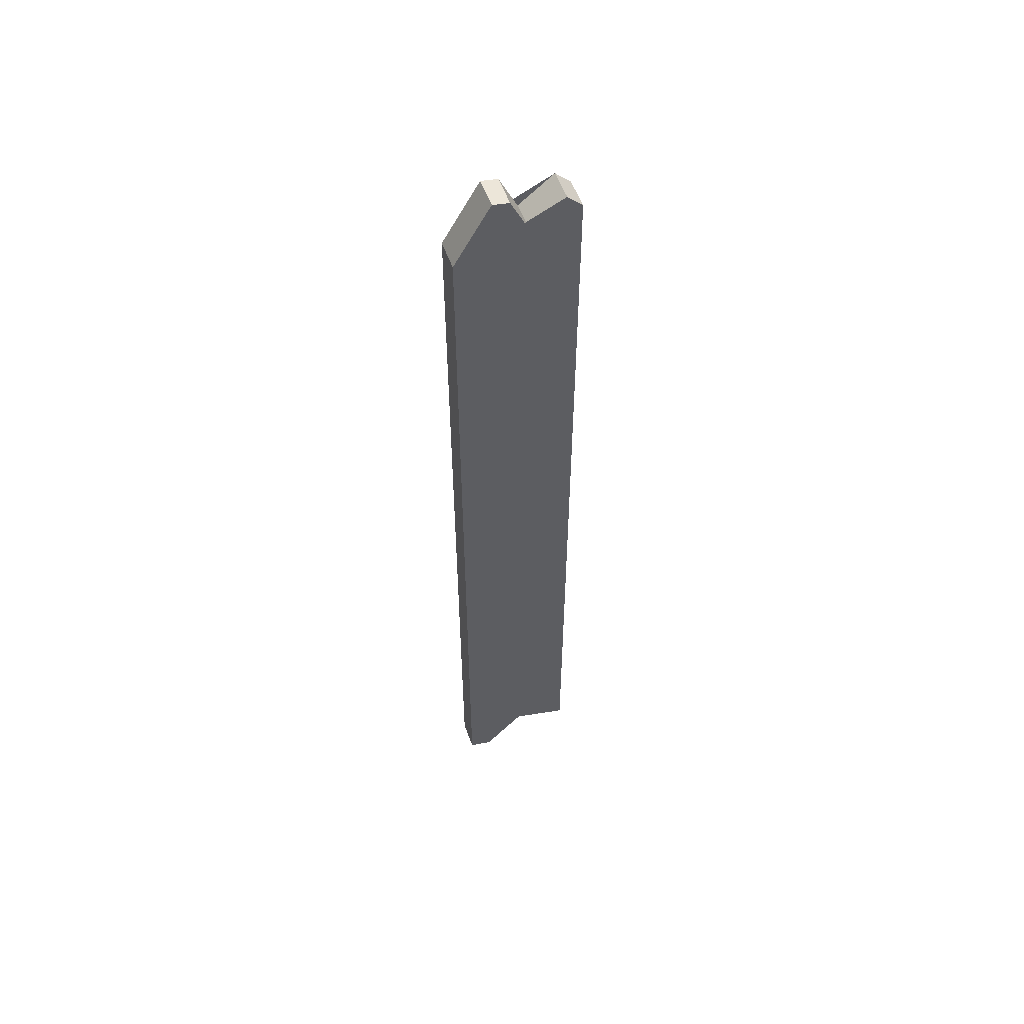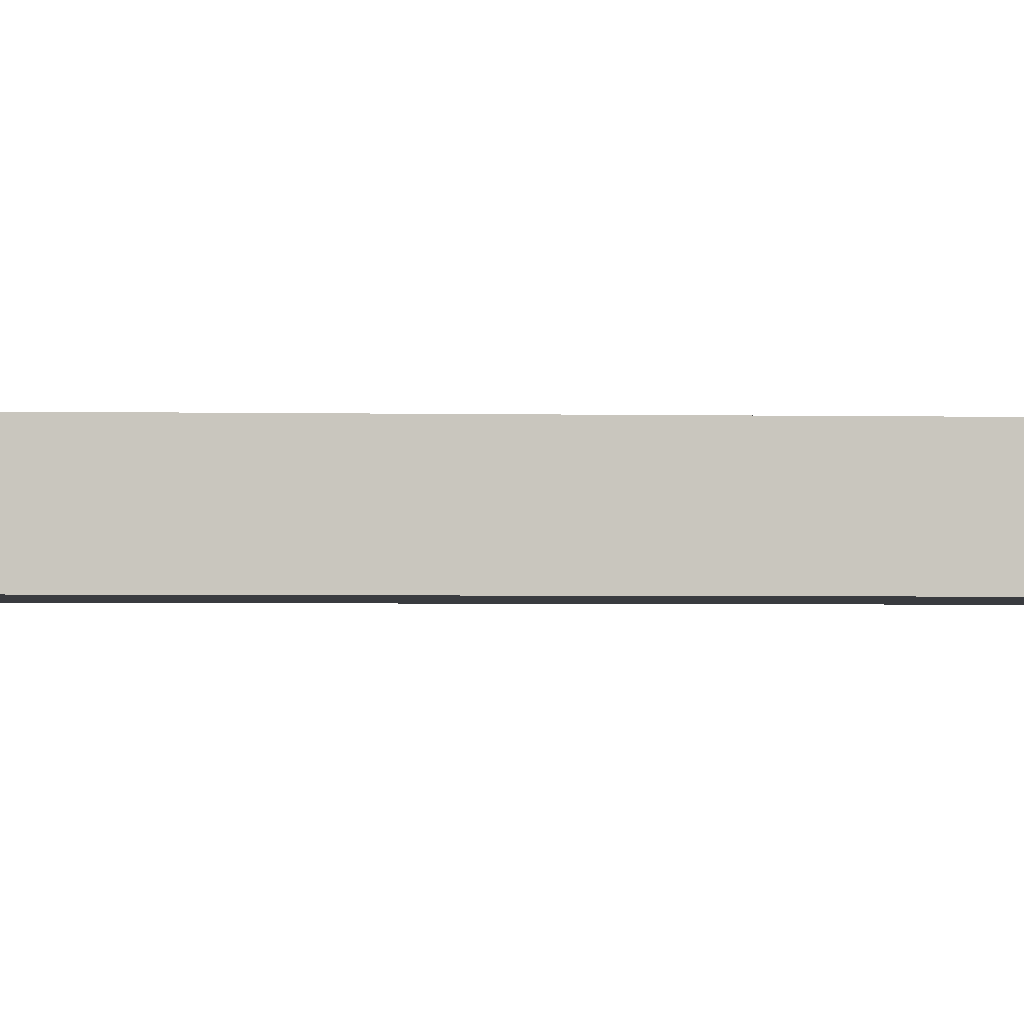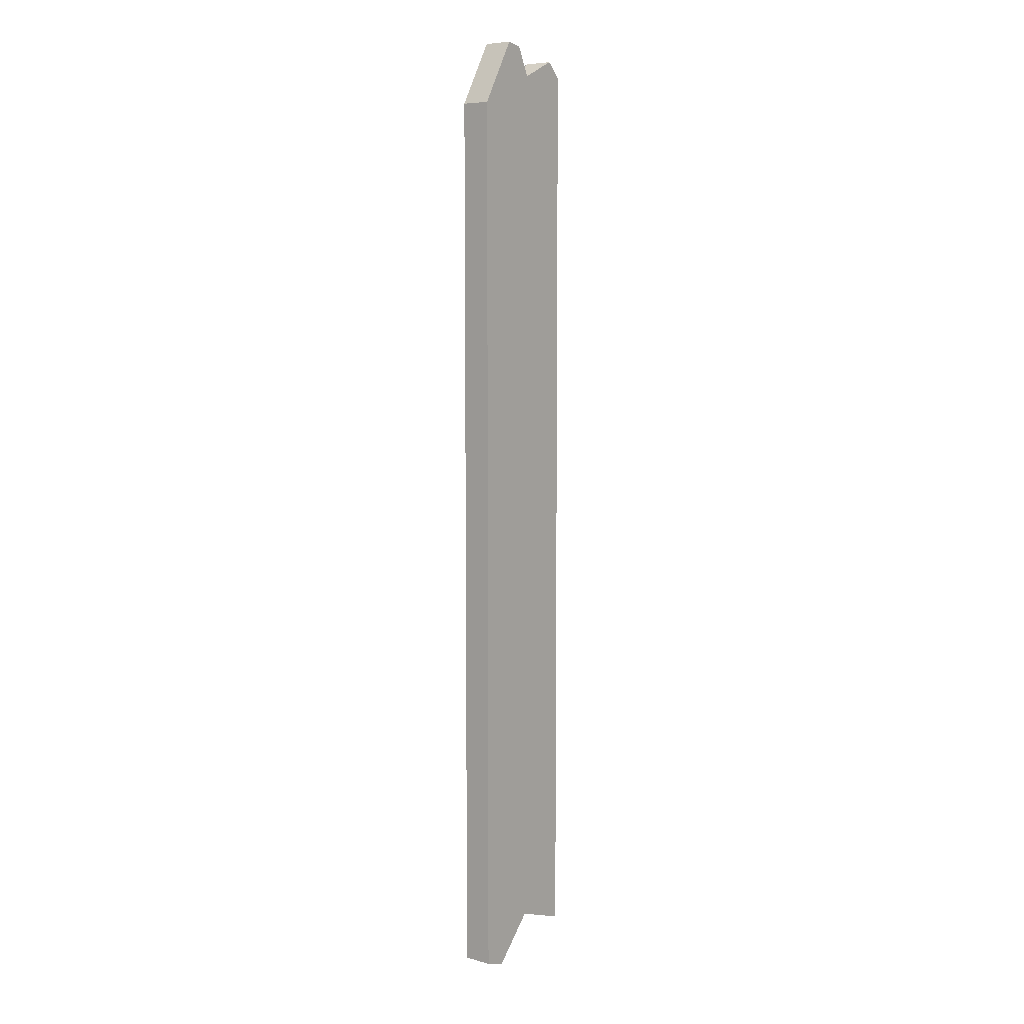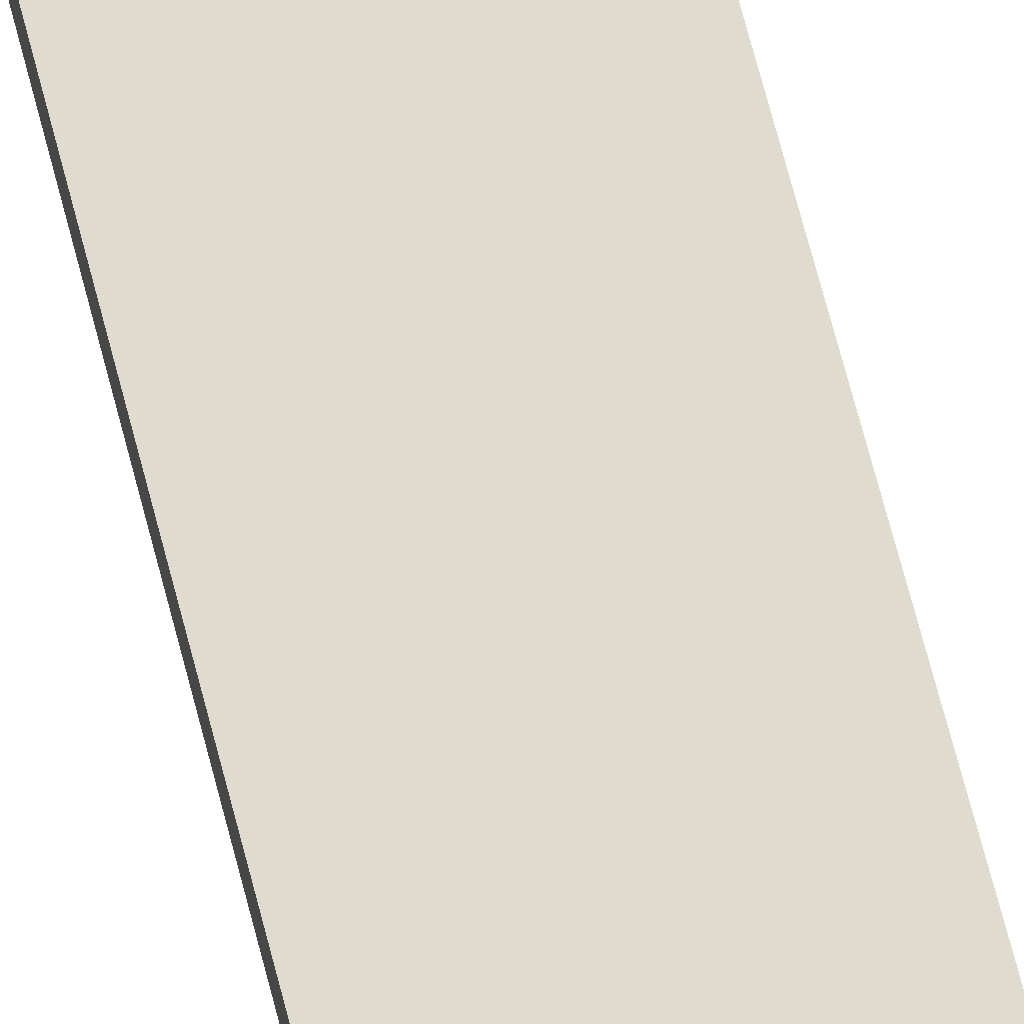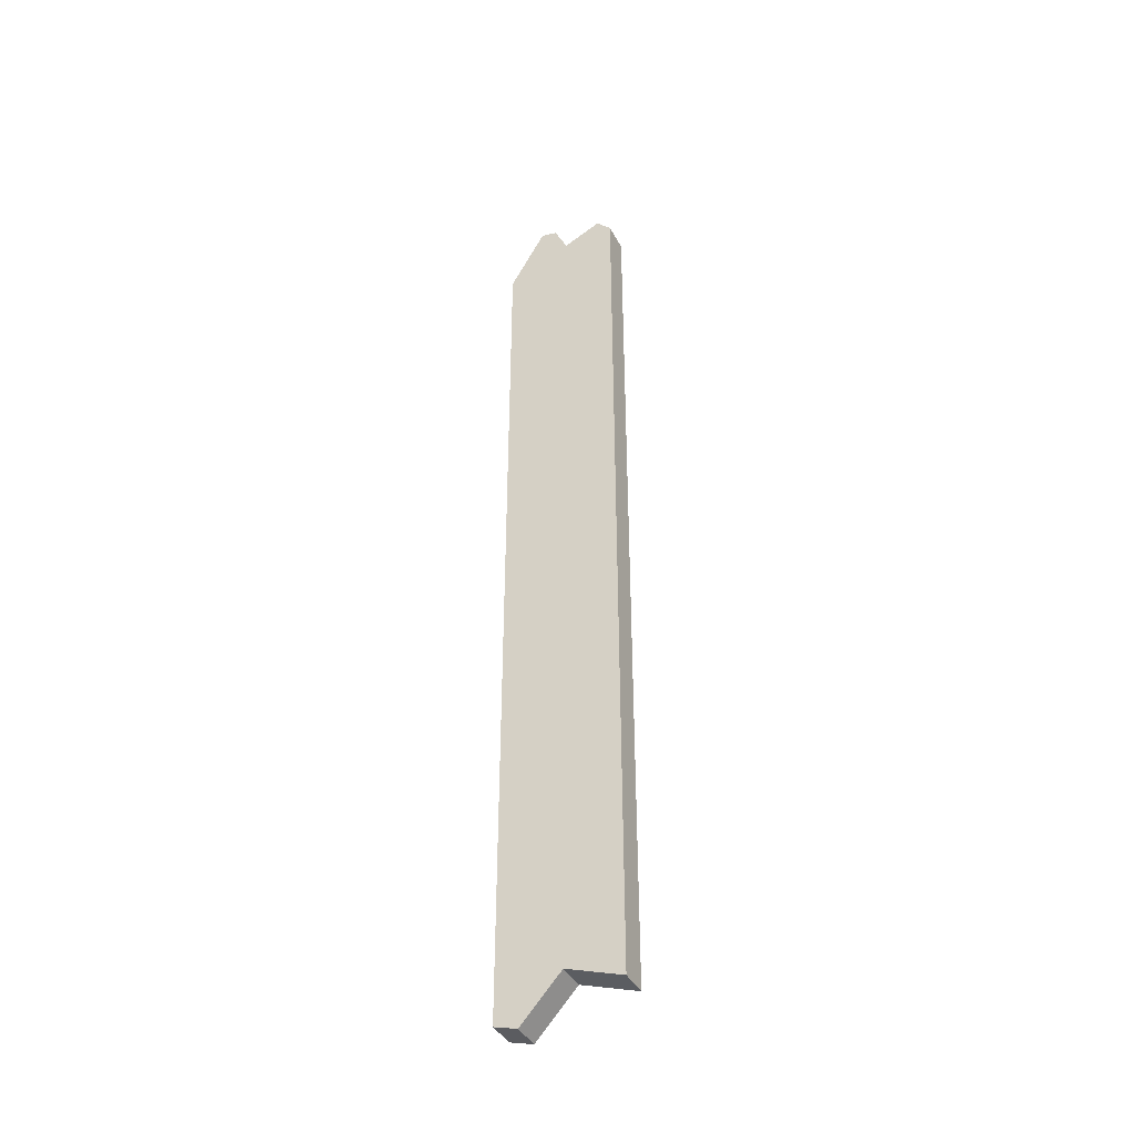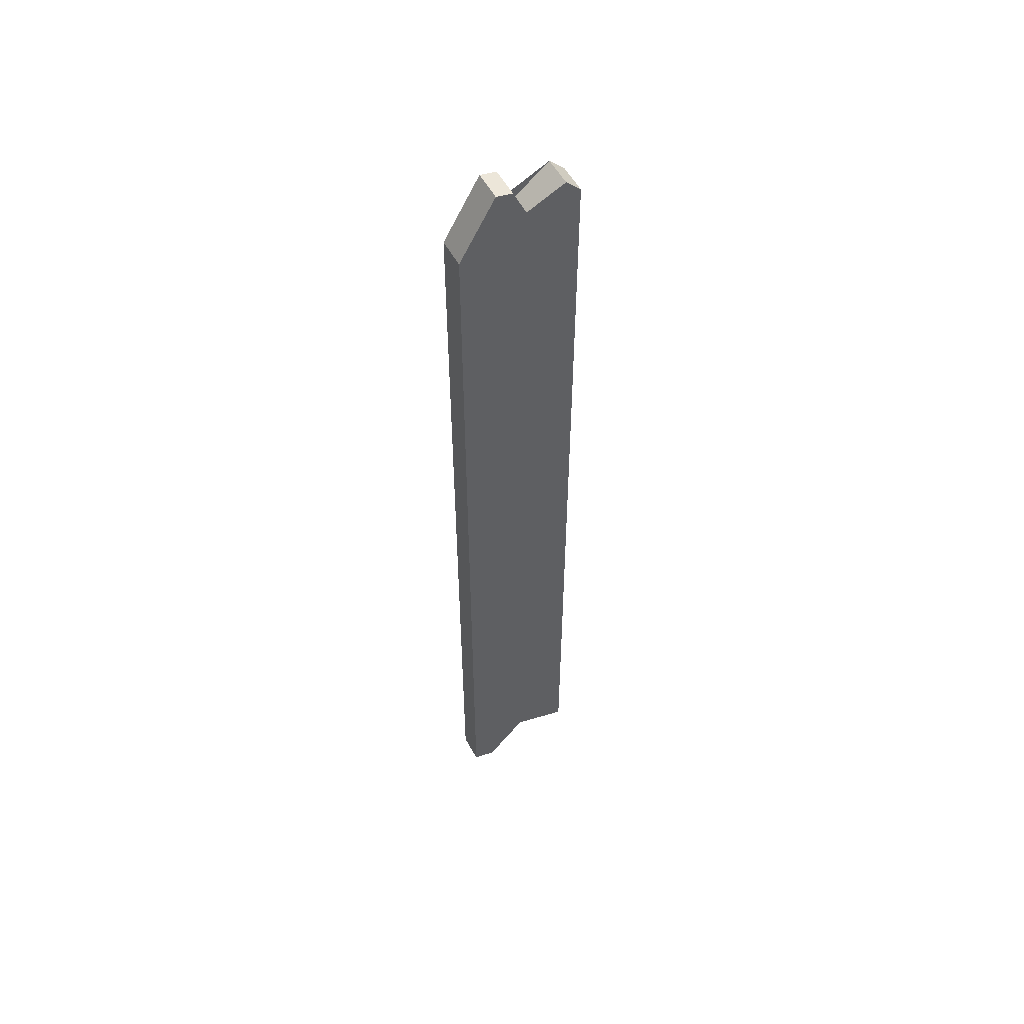
<metadata>
{"format":"obj","ext":"obj","renderer":"f3d","projection":"perspective","resolution":1024,"background":"white","views":[{"elev":55.7,"azim":-19.7,"up":"+Z"},{"elev":-1.1,"azim":79.4,"up":"+Y"},{"elev":6.9,"azim":-51.8,"up":"+Z"},{"elev":70.5,"azim":-14.6,"up":"+Y"},{"elev":-40.5,"azim":25.5,"up":"+Z"},{"elev":54.4,"azim":-28.0,"up":"+Z"}]}
</metadata>
<code>
o plank_005_Plane.013
v -0.1 0.05 -0.9888
v -0.06166 0.05 -1
v -0.1 0 -0.9888
v 0.1 0 0.5871
v -0.06166 0 -1
v 0.1 0 -0.9569
v 0.006265 0 -0.9251
v -0.03904 0 0.6358
v -0.0116 0 0.6302
v -0.1 0 0.5295
v 0.01762 0 0.5667
v 0.07469 0 0.6127
v 0.1 0.05 0.5871
v 0.1 0.05 -0.9569
v 0.006265 0.05 -0.9251
v -0.03904 0.05 0.6358
v -0.0116 0.05 0.6302
v -0.1 0.05 0.5295
v 0.01762 0.05 0.5667
v 0.07469 0.05 0.6127
f 7 5 2 15
f 10 3 5 7 6 4 12 11 9 8
f 12 4 13 20
f 18 16 17 19 20 13 14 15 2 1
f 5 3 1 2
f 10 8 16 18
f 6 7 15 14
f 9 11 19 17
f 8 9 17 16
f 4 6 14 13
f 11 12 20 19
f 3 10 18 1

</code>
